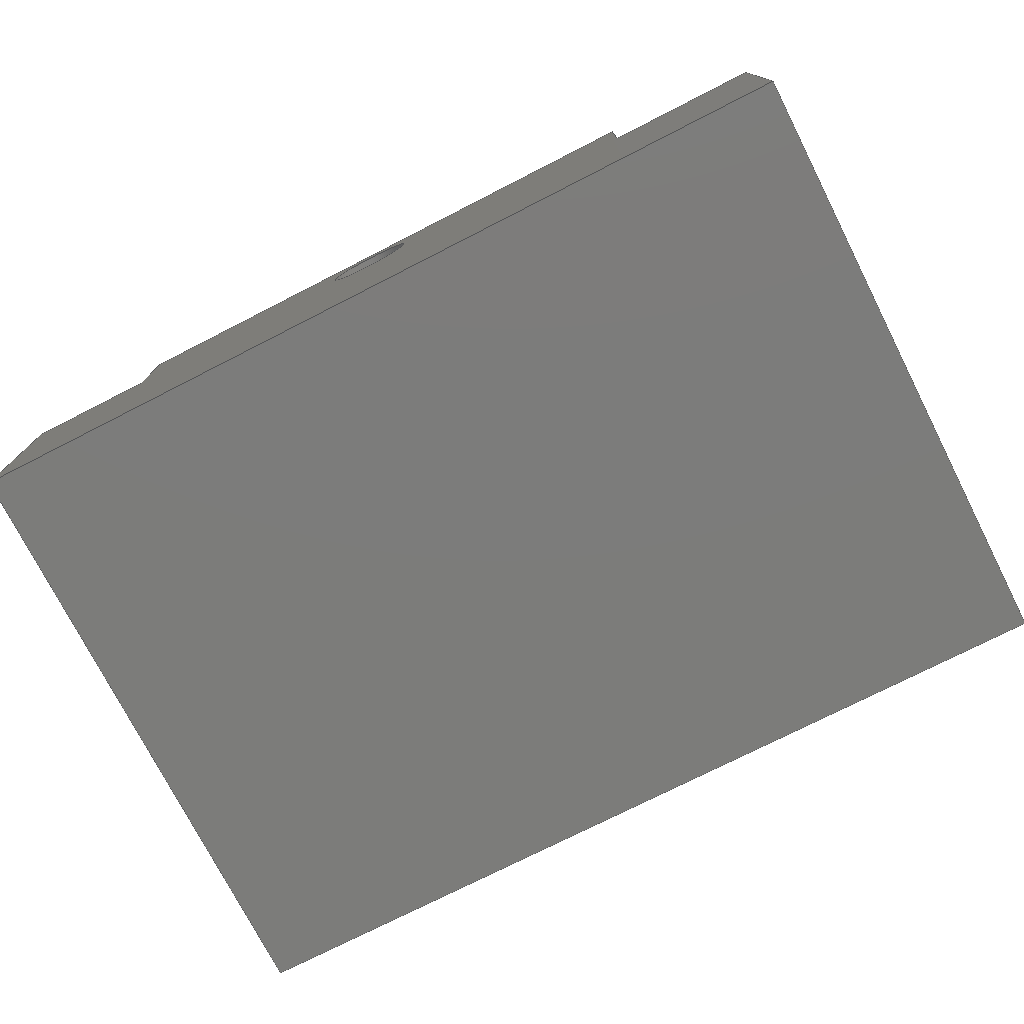
<metadata>
{"format":"step","ext":"step","renderer":"f3d","projection":"perspective","resolution":1024,"background":"white","views":[{"elev":-75.3,"azim":-153.0,"up":"+Y"}]}
</metadata>
<code>
ISO-10303-21;
DATA;
#1=MECHANICAL_DESIGN_GEOMETRIC_PRESENTATION_REPRESENTATION('',(#4),#477);
#2=SHAPE_REPRESENTATION_RELATIONSHIP('SRR','None',#484,#3);
#3=ADVANCED_BREP_SHAPE_REPRESENTATION('',(#5),#476);
#4=STYLED_ITEM('',(#493),#5);
#5=MANIFOLD_SOLID_BREP('Body1',#289);
#6=FACE_BOUND('',#44,.T.);
#7=FACE_BOUND('',#53,.T.);
#8=PLANE('',#306);
#9=PLANE('',#307);
#10=PLANE('',#308);
#11=PLANE('',#309);
#12=PLANE('',#310);
#13=PLANE('',#311);
#14=PLANE('',#312);
#15=PLANE('',#313);
#16=PLANE('',#314);
#17=PLANE('',#315);
#18=PLANE('',#316);
#19=PLANE('',#317);
#20=PLANE('',#318);
#21=PLANE('',#319);
#22=FACE_OUTER_BOUND('',#37,.T.);
#23=FACE_OUTER_BOUND('',#38,.T.);
#24=FACE_OUTER_BOUND('',#39,.T.);
#25=FACE_OUTER_BOUND('',#40,.T.);
#26=FACE_OUTER_BOUND('',#41,.T.);
#27=FACE_OUTER_BOUND('',#42,.T.);
#28=FACE_OUTER_BOUND('',#43,.T.);
#29=FACE_OUTER_BOUND('',#45,.T.);
#30=FACE_OUTER_BOUND('',#46,.T.);
#31=FACE_OUTER_BOUND('',#47,.T.);
#32=FACE_OUTER_BOUND('',#48,.T.);
#33=FACE_OUTER_BOUND('',#49,.T.);
#34=FACE_OUTER_BOUND('',#50,.T.);
#35=FACE_OUTER_BOUND('',#51,.T.);
#36=FACE_OUTER_BOUND('',#52,.T.);
#37=EDGE_LOOP('',(#195,#196,#197,#198));
#38=EDGE_LOOP('',(#199,#200,#201,#202));
#39=EDGE_LOOP('',(#203,#204,#205,#206));
#40=EDGE_LOOP('',(#207,#208,#209,#210));
#41=EDGE_LOOP('',(#211,#212,#213,#214,#215,#216));
#42=EDGE_LOOP('',(#217,#218,#219,#220,#221,#222));
#43=EDGE_LOOP('',(#223,#224,#225,#226,#227,#228,#229,#230));
#44=EDGE_LOOP('',(#231));
#45=EDGE_LOOP('',(#232,#233,#234,#235));
#46=EDGE_LOOP('',(#236,#237,#238,#239));
#47=EDGE_LOOP('',(#240,#241,#242,#243));
#48=EDGE_LOOP('',(#244,#245,#246,#247));
#49=EDGE_LOOP('',(#248,#249,#250,#251));
#50=EDGE_LOOP('',(#252,#253,#254,#255));
#51=EDGE_LOOP('',(#256,#257,#258,#259,#260,#261,#262,#263));
#52=EDGE_LOOP('',(#264,#265,#266,#267,#268,#269,#270,#271));
#53=EDGE_LOOP('',(#272));
#54=LINE('',#398,#91);
#55=LINE('',#403,#92);
#56=LINE('',#405,#93);
#57=LINE('',#407,#94);
#58=LINE('',#408,#95);
#59=LINE('',#412,#96);
#60=LINE('',#414,#97);
#61=LINE('',#416,#98);
#62=LINE('',#417,#99);
#63=LINE('',#419,#100);
#64=LINE('',#420,#101);
#65=LINE('',#423,#102);
#66=LINE('',#425,#103);
#67=LINE('',#427,#104);
#68=LINE('',#429,#105);
#69=LINE('',#430,#106);
#70=LINE('',#433,#107);
#71=LINE('',#435,#108);
#72=LINE('',#437,#109);
#73=LINE('',#439,#110);
#74=LINE('',#440,#111);
#75=LINE('',#444,#112);
#76=LINE('',#445,#113);
#77=LINE('',#446,#114);
#78=LINE('',#449,#115);
#79=LINE('',#450,#116);
#80=LINE('',#453,#117);
#81=LINE('',#454,#118);
#82=LINE('',#457,#119);
#83=LINE('',#459,#120);
#84=LINE('',#460,#121);
#85=LINE('',#462,#122);
#86=LINE('',#465,#123);
#87=LINE('',#467,#124);
#88=LINE('',#468,#125);
#89=LINE('',#470,#126);
#90=LINE('',#471,#127);
#91=VECTOR('',#326,0.2);
#92=VECTOR('',#331,1);
#93=VECTOR('',#332,1);
#94=VECTOR('',#333,1);
#95=VECTOR('',#334,1);
#96=VECTOR('',#337,1);
#97=VECTOR('',#338,1);
#98=VECTOR('',#339,1);
#99=VECTOR('',#340,1);
#100=VECTOR('',#343,1);
#101=VECTOR('',#344,1);
#102=VECTOR('',#347,1);
#103=VECTOR('',#348,1);
#104=VECTOR('',#349,1);
#105=VECTOR('',#350,1);
#106=VECTOR('',#351,1);
#107=VECTOR('',#354,1);
#108=VECTOR('',#355,1);
#109=VECTOR('',#356,1);
#110=VECTOR('',#357,1);
#111=VECTOR('',#358,1);
#112=VECTOR('',#361,1);
#113=VECTOR('',#362,1);
#114=VECTOR('',#363,1);
#115=VECTOR('',#366,1);
#116=VECTOR('',#367,1);
#117=VECTOR('',#370,1);
#118=VECTOR('',#371,1);
#119=VECTOR('',#374,1);
#120=VECTOR('',#375,1);
#121=VECTOR('',#376,1);
#122=VECTOR('',#379,1);
#123=VECTOR('',#382,1);
#124=VECTOR('',#383,1);
#125=VECTOR('',#384,1);
#126=VECTOR('',#387,1);
#127=VECTOR('',#388,1);
#128=CIRCLE('',#304,0.2);
#129=CIRCLE('',#305,0.2);
#130=VERTEX_POINT('',#395);
#131=VERTEX_POINT('',#397);
#132=VERTEX_POINT('',#401);
#133=VERTEX_POINT('',#402);
#134=VERTEX_POINT('',#404);
#135=VERTEX_POINT('',#406);
#136=VERTEX_POINT('',#410);
#137=VERTEX_POINT('',#411);
#138=VERTEX_POINT('',#413);
#139=VERTEX_POINT('',#415);
#140=VERTEX_POINT('',#422);
#141=VERTEX_POINT('',#424);
#142=VERTEX_POINT('',#426);
#143=VERTEX_POINT('',#428);
#144=VERTEX_POINT('',#432);
#145=VERTEX_POINT('',#434);
#146=VERTEX_POINT('',#436);
#147=VERTEX_POINT('',#438);
#148=VERTEX_POINT('',#442);
#149=VERTEX_POINT('',#443);
#150=VERTEX_POINT('',#448);
#151=VERTEX_POINT('',#452);
#152=VERTEX_POINT('',#456);
#153=VERTEX_POINT('',#458);
#154=VERTEX_POINT('',#464);
#155=VERTEX_POINT('',#466);
#156=EDGE_CURVE('',#130,#130,#128,.T.);
#157=EDGE_CURVE('',#130,#131,#54,.T.);
#158=EDGE_CURVE('',#131,#131,#129,.T.);
#159=EDGE_CURVE('',#132,#133,#55,.T.);
#160=EDGE_CURVE('',#132,#134,#56,.T.);
#161=EDGE_CURVE('',#135,#134,#57,.T.);
#162=EDGE_CURVE('',#133,#135,#58,.T.);
#163=EDGE_CURVE('',#136,#137,#59,.T.);
#164=EDGE_CURVE('',#136,#138,#60,.T.);
#165=EDGE_CURVE('',#139,#138,#61,.T.);
#166=EDGE_CURVE('',#137,#139,#62,.T.);
#167=EDGE_CURVE('',#134,#139,#63,.T.);
#168=EDGE_CURVE('',#138,#135,#64,.T.);
#169=EDGE_CURVE('',#133,#140,#65,.T.);
#170=EDGE_CURVE('',#140,#141,#66,.T.);
#171=EDGE_CURVE('',#141,#142,#67,.T.);
#172=EDGE_CURVE('',#142,#143,#68,.T.);
#173=EDGE_CURVE('',#143,#132,#69,.T.);
#174=EDGE_CURVE('',#137,#144,#70,.T.);
#175=EDGE_CURVE('',#144,#145,#71,.T.);
#176=EDGE_CURVE('',#145,#146,#72,.T.);
#177=EDGE_CURVE('',#146,#147,#73,.T.);
#178=EDGE_CURVE('',#147,#136,#74,.T.);
#179=EDGE_CURVE('',#148,#149,#75,.T.);
#180=EDGE_CURVE('',#148,#144,#76,.T.);
#181=EDGE_CURVE('',#149,#143,#77,.T.);
#182=EDGE_CURVE('',#149,#150,#78,.T.);
#183=EDGE_CURVE('',#150,#142,#79,.T.);
#184=EDGE_CURVE('',#151,#148,#80,.T.);
#185=EDGE_CURVE('',#151,#145,#81,.T.);
#186=EDGE_CURVE('',#152,#140,#82,.T.);
#187=EDGE_CURVE('',#152,#153,#83,.T.);
#188=EDGE_CURVE('',#153,#141,#84,.T.);
#189=EDGE_CURVE('',#151,#150,#85,.T.);
#190=EDGE_CURVE('',#147,#154,#86,.T.);
#191=EDGE_CURVE('',#155,#146,#87,.T.);
#192=EDGE_CURVE('',#154,#155,#88,.T.);
#193=EDGE_CURVE('',#154,#152,#89,.T.);
#194=EDGE_CURVE('',#153,#155,#90,.T.);
#195=ORIENTED_EDGE('',*,*,#156,.F.);
#196=ORIENTED_EDGE('',*,*,#157,.T.);
#197=ORIENTED_EDGE('',*,*,#158,.F.);
#198=ORIENTED_EDGE('',*,*,#157,.F.);
#199=ORIENTED_EDGE('',*,*,#159,.F.);
#200=ORIENTED_EDGE('',*,*,#160,.T.);
#201=ORIENTED_EDGE('',*,*,#161,.F.);
#202=ORIENTED_EDGE('',*,*,#162,.F.);
#203=ORIENTED_EDGE('',*,*,#163,.F.);
#204=ORIENTED_EDGE('',*,*,#164,.T.);
#205=ORIENTED_EDGE('',*,*,#165,.F.);
#206=ORIENTED_EDGE('',*,*,#166,.F.);
#207=ORIENTED_EDGE('',*,*,#167,.T.);
#208=ORIENTED_EDGE('',*,*,#165,.T.);
#209=ORIENTED_EDGE('',*,*,#168,.T.);
#210=ORIENTED_EDGE('',*,*,#161,.T.);
#211=ORIENTED_EDGE('',*,*,#159,.T.);
#212=ORIENTED_EDGE('',*,*,#169,.T.);
#213=ORIENTED_EDGE('',*,*,#170,.T.);
#214=ORIENTED_EDGE('',*,*,#171,.T.);
#215=ORIENTED_EDGE('',*,*,#172,.T.);
#216=ORIENTED_EDGE('',*,*,#173,.T.);
#217=ORIENTED_EDGE('',*,*,#163,.T.);
#218=ORIENTED_EDGE('',*,*,#174,.T.);
#219=ORIENTED_EDGE('',*,*,#175,.T.);
#220=ORIENTED_EDGE('',*,*,#176,.T.);
#221=ORIENTED_EDGE('',*,*,#177,.T.);
#222=ORIENTED_EDGE('',*,*,#178,.T.);
#223=ORIENTED_EDGE('',*,*,#179,.F.);
#224=ORIENTED_EDGE('',*,*,#180,.T.);
#225=ORIENTED_EDGE('',*,*,#174,.F.);
#226=ORIENTED_EDGE('',*,*,#166,.T.);
#227=ORIENTED_EDGE('',*,*,#167,.F.);
#228=ORIENTED_EDGE('',*,*,#160,.F.);
#229=ORIENTED_EDGE('',*,*,#173,.F.);
#230=ORIENTED_EDGE('',*,*,#181,.F.);
#231=ORIENTED_EDGE('',*,*,#156,.T.);
#232=ORIENTED_EDGE('',*,*,#182,.F.);
#233=ORIENTED_EDGE('',*,*,#181,.T.);
#234=ORIENTED_EDGE('',*,*,#172,.F.);
#235=ORIENTED_EDGE('',*,*,#183,.F.);
#236=ORIENTED_EDGE('',*,*,#184,.F.);
#237=ORIENTED_EDGE('',*,*,#185,.T.);
#238=ORIENTED_EDGE('',*,*,#175,.F.);
#239=ORIENTED_EDGE('',*,*,#180,.F.);
#240=ORIENTED_EDGE('',*,*,#186,.F.);
#241=ORIENTED_EDGE('',*,*,#187,.T.);
#242=ORIENTED_EDGE('',*,*,#188,.T.);
#243=ORIENTED_EDGE('',*,*,#170,.F.);
#244=ORIENTED_EDGE('',*,*,#182,.T.);
#245=ORIENTED_EDGE('',*,*,#189,.F.);
#246=ORIENTED_EDGE('',*,*,#184,.T.);
#247=ORIENTED_EDGE('',*,*,#179,.T.);
#248=ORIENTED_EDGE('',*,*,#190,.F.);
#249=ORIENTED_EDGE('',*,*,#177,.F.);
#250=ORIENTED_EDGE('',*,*,#191,.F.);
#251=ORIENTED_EDGE('',*,*,#192,.F.);
#252=ORIENTED_EDGE('',*,*,#193,.F.);
#253=ORIENTED_EDGE('',*,*,#192,.T.);
#254=ORIENTED_EDGE('',*,*,#194,.F.);
#255=ORIENTED_EDGE('',*,*,#187,.F.);
#256=ORIENTED_EDGE('',*,*,#194,.T.);
#257=ORIENTED_EDGE('',*,*,#191,.T.);
#258=ORIENTED_EDGE('',*,*,#176,.F.);
#259=ORIENTED_EDGE('',*,*,#185,.F.);
#260=ORIENTED_EDGE('',*,*,#189,.T.);
#261=ORIENTED_EDGE('',*,*,#183,.T.);
#262=ORIENTED_EDGE('',*,*,#171,.F.);
#263=ORIENTED_EDGE('',*,*,#188,.F.);
#264=ORIENTED_EDGE('',*,*,#193,.T.);
#265=ORIENTED_EDGE('',*,*,#186,.T.);
#266=ORIENTED_EDGE('',*,*,#169,.F.);
#267=ORIENTED_EDGE('',*,*,#162,.T.);
#268=ORIENTED_EDGE('',*,*,#168,.F.);
#269=ORIENTED_EDGE('',*,*,#164,.F.);
#270=ORIENTED_EDGE('',*,*,#178,.F.);
#271=ORIENTED_EDGE('',*,*,#190,.T.);
#272=ORIENTED_EDGE('',*,*,#158,.T.);
#273=CYLINDRICAL_SURFACE('',#303,0.2);
#274=ADVANCED_FACE('',(#22),#273,.F.);
#275=ADVANCED_FACE('',(#23),#8,.T.);
#276=ADVANCED_FACE('',(#24),#9,.T.);
#277=ADVANCED_FACE('',(#25),#10,.T.);
#278=ADVANCED_FACE('',(#26),#11,.T.);
#279=ADVANCED_FACE('',(#27),#12,.T.);
#280=ADVANCED_FACE('',(#28,#6),#13,.T.);
#281=ADVANCED_FACE('',(#29),#14,.T.);
#282=ADVANCED_FACE('',(#30),#15,.T.);
#283=ADVANCED_FACE('',(#31),#16,.T.);
#284=ADVANCED_FACE('',(#32),#17,.T.);
#285=ADVANCED_FACE('',(#33),#18,.T.);
#286=ADVANCED_FACE('',(#34),#19,.T.);
#287=ADVANCED_FACE('',(#35),#20,.T.);
#288=ADVANCED_FACE('',(#36,#7),#21,.F.);
#289=CLOSED_SHELL('',(#274,#275,#276,#277,#278,#279,#280,#281,#282,#283,
#284,#285,#286,#287,#288));
#290=DERIVED_UNIT_ELEMENT(#292,1);
#291=DERIVED_UNIT_ELEMENT(#479,3);
#292=(
MASS_UNIT()
NAMED_UNIT(*)
SI_UNIT(.KILO.,.GRAM.)
);
#293=DERIVED_UNIT((#290,#291));
#294=MEASURE_REPRESENTATION_ITEM('density measure',
POSITIVE_RATIO_MEASURE(7850),#293);
#295=PROPERTY_DEFINITION_REPRESENTATION(#300,#297);
#296=PROPERTY_DEFINITION_REPRESENTATION(#301,#298);
#297=REPRESENTATION('material name',(#299),#476);
#298=REPRESENTATION('density',(#294),#476);
#299=DESCRIPTIVE_REPRESENTATION_ITEM('Steel','Steel');
#300=PROPERTY_DEFINITION('material property','material name',#486);
#301=PROPERTY_DEFINITION('material property','density of part',#486);
#302=AXIS2_PLACEMENT_3D('placement',#393,#320,#321);
#303=AXIS2_PLACEMENT_3D('',#394,#322,#323);
#304=AXIS2_PLACEMENT_3D('',#396,#324,#325);
#305=AXIS2_PLACEMENT_3D('',#399,#327,#328);
#306=AXIS2_PLACEMENT_3D('',#400,#329,#330);
#307=AXIS2_PLACEMENT_3D('',#409,#335,#336);
#308=AXIS2_PLACEMENT_3D('',#418,#341,#342);
#309=AXIS2_PLACEMENT_3D('',#421,#345,#346);
#310=AXIS2_PLACEMENT_3D('',#431,#352,#353);
#311=AXIS2_PLACEMENT_3D('',#441,#359,#360);
#312=AXIS2_PLACEMENT_3D('',#447,#364,#365);
#313=AXIS2_PLACEMENT_3D('',#451,#368,#369);
#314=AXIS2_PLACEMENT_3D('',#455,#372,#373);
#315=AXIS2_PLACEMENT_3D('',#461,#377,#378);
#316=AXIS2_PLACEMENT_3D('',#463,#380,#381);
#317=AXIS2_PLACEMENT_3D('',#469,#385,#386);
#318=AXIS2_PLACEMENT_3D('',#472,#389,#390);
#319=AXIS2_PLACEMENT_3D('',#473,#391,#392);
#320=DIRECTION('axis',(0,0,1));
#321=DIRECTION('refdir',(1,0,0));
#322=DIRECTION('center_axis',(0,0,-1));
#323=DIRECTION('ref_axis',(1,0,0));
#324=DIRECTION('center_axis',(0,0,-1));
#325=DIRECTION('ref_axis',(1,0,0));
#326=DIRECTION('',(0,0,-1));
#327=DIRECTION('center_axis',(0,0,1));
#328=DIRECTION('ref_axis',(1,0,0));
#329=DIRECTION('center_axis',(-1,0,0));
#330=DIRECTION('ref_axis',(0,0,1));
#331=DIRECTION('',(0,0,-1));
#332=DIRECTION('',(0,1,0));
#333=DIRECTION('',(0,0,1));
#334=DIRECTION('',(0,1,0));
#335=DIRECTION('center_axis',(1,0,0));
#336=DIRECTION('ref_axis',(0,0,-1));
#337=DIRECTION('',(0,0,1));
#338=DIRECTION('',(0,1,0));
#339=DIRECTION('',(0,0,-1));
#340=DIRECTION('',(0,1,0));
#341=DIRECTION('center_axis',(0,1,0));
#342=DIRECTION('ref_axis',(0,0,1));
#343=DIRECTION('',(1,0,0));
#344=DIRECTION('',(-1,0,0));
#345=DIRECTION('center_axis',(0,1,0));
#346=DIRECTION('ref_axis',(0,0,1));
#347=DIRECTION('',(-1,0,0));
#348=DIRECTION('',(0,0,1));
#349=DIRECTION('',(1,0,0));
#350=DIRECTION('',(0,0,-1));
#351=DIRECTION('',(1,0,0));
#352=DIRECTION('center_axis',(0,1,0));
#353=DIRECTION('ref_axis',(0,0,1));
#354=DIRECTION('',(1,0,0));
#355=DIRECTION('',(0,0,1));
#356=DIRECTION('',(1,0,0));
#357=DIRECTION('',(0,0,-1));
#358=DIRECTION('',(-1,0,0));
#359=DIRECTION('center_axis',(0,0,1));
#360=DIRECTION('ref_axis',(1,0,0));
#361=DIRECTION('',(-1,0,0));
#362=DIRECTION('',(0,1,0));
#363=DIRECTION('',(0,1,0));
#364=DIRECTION('center_axis',(1,0,0));
#365=DIRECTION('ref_axis',(0,0,-1));
#366=DIRECTION('',(0,0,1));
#367=DIRECTION('',(0,1,0));
#368=DIRECTION('center_axis',(-1,0,0));
#369=DIRECTION('ref_axis',(0,0,1));
#370=DIRECTION('',(0,0,-1));
#371=DIRECTION('',(0,1,0));
#372=DIRECTION('center_axis',(-1,0,0));
#373=DIRECTION('ref_axis',(0,-1,0));
#374=DIRECTION('',(0,1,0));
#375=DIRECTION('',(0,0,1));
#376=DIRECTION('',(0,1,0));
#377=DIRECTION('center_axis',(0,1,0));
#378=DIRECTION('ref_axis',(-1,0,0));
#379=DIRECTION('',(-1,0,0));
#380=DIRECTION('center_axis',(1,0,0));
#381=DIRECTION('ref_axis',(0,1,0));
#382=DIRECTION('',(0,-1,0));
#383=DIRECTION('',(0,1,0));
#384=DIRECTION('',(0,0,1));
#385=DIRECTION('center_axis',(0,-1,0));
#386=DIRECTION('ref_axis',(1,0,0));
#387=DIRECTION('',(-1,0,0));
#388=DIRECTION('',(1,0,0));
#389=DIRECTION('center_axis',(0,0,1));
#390=DIRECTION('ref_axis',(1,0,0));
#391=DIRECTION('center_axis',(0,0,1));
#392=DIRECTION('ref_axis',(1,0,0));
#393=CARTESIAN_POINT('',(0,0,0));
#394=CARTESIAN_POINT('Origin',(4.1,4.2,0.2));
#395=CARTESIAN_POINT('',(3.9,4.2,0.2));
#396=CARTESIAN_POINT('Origin',(4.1,4.2,0.2));
#397=CARTESIAN_POINT('',(3.9,4.2,0));
#398=CARTESIAN_POINT('',(3.9,4.2,0.2));
#399=CARTESIAN_POINT('Origin',(4.1,4.2,0));
#400=CARTESIAN_POINT('Origin',(2.7,4,0));
#401=CARTESIAN_POINT('',(2.7,4,0.2));
#402=CARTESIAN_POINT('',(2.7,4,0));
#403=CARTESIAN_POINT('',(2.7,4,0.7));
#404=CARTESIAN_POINT('',(2.7,4.5,0.2));
#405=CARTESIAN_POINT('',(2.7,4,0.2));
#406=CARTESIAN_POINT('',(2.7,4.5,0));
#407=CARTESIAN_POINT('',(2.7,4.5,0.2));
#408=CARTESIAN_POINT('',(2.7,4,0));
#409=CARTESIAN_POINT('Origin',(5.4,4,0.2));
#410=CARTESIAN_POINT('',(5.4,4,0));
#411=CARTESIAN_POINT('',(5.4,4,0.2));
#412=CARTESIAN_POINT('',(5.4,4,0.8));
#413=CARTESIAN_POINT('',(5.4,4.5,0));
#414=CARTESIAN_POINT('',(5.4,4,0));
#415=CARTESIAN_POINT('',(5.4,4.5,0.2));
#416=CARTESIAN_POINT('',(5.4,4.5,0));
#417=CARTESIAN_POINT('',(5.4,4,0.2));
#418=CARTESIAN_POINT('Origin',(4.05,4.5,0.1));
#419=CARTESIAN_POINT('',(5.4,4.5,0.2));
#420=CARTESIAN_POINT('',(2.7,4.5,0));
#421=CARTESIAN_POINT('Origin',(3.998,4,1.4));
#422=CARTESIAN_POINT('',(2,4,0));
#423=CARTESIAN_POINT('',(1.995,4,0));
#424=CARTESIAN_POINT('',(2,4,2.8));
#425=CARTESIAN_POINT('',(2,4,0));
#426=CARTESIAN_POINT('',(2.2,4,2.8));
#427=CARTESIAN_POINT('',(2.2,4,2.8));
#428=CARTESIAN_POINT('',(2.2,4,0.2));
#429=CARTESIAN_POINT('',(2.2,4,0.2));
#430=CARTESIAN_POINT('',(5.995,4,0.2));
#431=CARTESIAN_POINT('Origin',(3.998,4,1.4));
#432=CARTESIAN_POINT('',(5.8,4,0.2));
#433=CARTESIAN_POINT('',(5.995,4,0.2));
#434=CARTESIAN_POINT('',(5.8,4,2.8));
#435=CARTESIAN_POINT('',(5.8,4,0.2));
#436=CARTESIAN_POINT('',(5.995,4,2.8));
#437=CARTESIAN_POINT('',(5.8,4,2.8));
#438=CARTESIAN_POINT('',(5.995,4,0));
#439=CARTESIAN_POINT('',(5.995,4,2.8));
#440=CARTESIAN_POINT('',(1.995,4,0));
#441=CARTESIAN_POINT('Origin',(2.2,3,0.2));
#442=CARTESIAN_POINT('',(5.8,3,0.2));
#443=CARTESIAN_POINT('',(2.2,3,0.2));
#444=CARTESIAN_POINT('',(4.098,3,0.2));
#445=CARTESIAN_POINT('',(5.8,3,0.2));
#446=CARTESIAN_POINT('',(2.2,3,0.2));
#447=CARTESIAN_POINT('Origin',(2.2,3,2.8));
#448=CARTESIAN_POINT('',(2.2,3,2.8));
#449=CARTESIAN_POINT('',(2.2,3,1.4));
#450=CARTESIAN_POINT('',(2.2,3,2.8));
#451=CARTESIAN_POINT('Origin',(5.8,3,0.2));
#452=CARTESIAN_POINT('',(5.8,3,2.8));
#453=CARTESIAN_POINT('',(5.8,3,0.1));
#454=CARTESIAN_POINT('',(5.8,3,2.8));
#455=CARTESIAN_POINT('Origin',(2,3,0));
#456=CARTESIAN_POINT('',(2,2.968,0));
#457=CARTESIAN_POINT('',(2,3,0));
#458=CARTESIAN_POINT('',(2,2.968,2.8));
#459=CARTESIAN_POINT('',(2,2.968,0));
#460=CARTESIAN_POINT('',(2,3,2.8));
#461=CARTESIAN_POINT('Origin',(5.995,3,0));
#462=CARTESIAN_POINT('',(2,3,2.8));
#463=CARTESIAN_POINT('Origin',(5.995,2.968,0));
#464=CARTESIAN_POINT('',(5.995,2.968,0));
#465=CARTESIAN_POINT('',(5.995,3,0));
#466=CARTESIAN_POINT('',(5.995,2.968,2.8));
#467=CARTESIAN_POINT('',(5.995,3,2.8));
#468=CARTESIAN_POINT('',(5.995,2.968,0));
#469=CARTESIAN_POINT('Origin',(2,2.968,0));
#470=CARTESIAN_POINT('',(5.995,2.968,0));
#471=CARTESIAN_POINT('',(5.995,2.968,2.8));
#472=CARTESIAN_POINT('Origin',(3.998,2.984,2.8));
#473=CARTESIAN_POINT('Origin',(3.998,2.984,0));
#474=UNCERTAINTY_MEASURE_WITH_UNIT(LENGTH_MEASURE(0.001),#478,
'DISTANCE_ACCURACY_VALUE',
'Maximum model space distance between geometric entities at asserted c
onnectivities');
#475=UNCERTAINTY_MEASURE_WITH_UNIT(LENGTH_MEASURE(0.001),#478,
'DISTANCE_ACCURACY_VALUE',
'Maximum model space distance between geometric entities at asserted c
onnectivities');
#476=(
GEOMETRIC_REPRESENTATION_CONTEXT(3)
GLOBAL_UNCERTAINTY_ASSIGNED_CONTEXT((#474))
GLOBAL_UNIT_ASSIGNED_CONTEXT((#478,#480,#481))
REPRESENTATION_CONTEXT('','3D')
);
#477=(
GEOMETRIC_REPRESENTATION_CONTEXT(3)
GLOBAL_UNCERTAINTY_ASSIGNED_CONTEXT((#475))
GLOBAL_UNIT_ASSIGNED_CONTEXT((#478,#480,#481))
REPRESENTATION_CONTEXT('','3D')
);
#478=(
LENGTH_UNIT()
NAMED_UNIT(*)
SI_UNIT(.CENTI.,.METRE.)
);
#479=(
LENGTH_UNIT()
NAMED_UNIT(*)
SI_UNIT($,.METRE.)
);
#480=(
NAMED_UNIT(*)
PLANE_ANGLE_UNIT()
SI_UNIT($,.RADIAN.)
);
#481=(
NAMED_UNIT(*)
SI_UNIT($,.STERADIAN.)
SOLID_ANGLE_UNIT()
);
#482=SHAPE_DEFINITION_REPRESENTATION(#483,#484);
#483=PRODUCT_DEFINITION_SHAPE('',$,#486);
#484=SHAPE_REPRESENTATION('',(#302),#476);
#485=PRODUCT_DEFINITION_CONTEXT('part definition',#490,'design');
#486=PRODUCT_DEFINITION('Untitled','Untitled',#487,#485);
#487=PRODUCT_DEFINITION_FORMATION('',$,#492);
#488=PRODUCT_RELATED_PRODUCT_CATEGORY('Untitled','Untitled',(#492));
#489=APPLICATION_PROTOCOL_DEFINITION('international standard',
'automotive_design',2009,#490);
#490=APPLICATION_CONTEXT(
'Core Data for Automotive Mechanical Design Process');
#491=PRODUCT_CONTEXT('part definition',#490,'mechanical');
#492=PRODUCT('Untitled','Untitled',$,(#491));
#493=PRESENTATION_STYLE_ASSIGNMENT((#494));
#494=SURFACE_STYLE_USAGE(.BOTH.,#495);
#495=SURFACE_SIDE_STYLE('',(#496));
#496=SURFACE_STYLE_FILL_AREA(#497);
#497=FILL_AREA_STYLE('Steel - Satin',(#498));
#498=FILL_AREA_STYLE_COLOUR('Steel - Satin',#499);
#499=COLOUR_RGB('Steel - Satin',0.6275,0.6275,0.6275);
ENDSEC;
END-ISO-10303-21;

</code>
